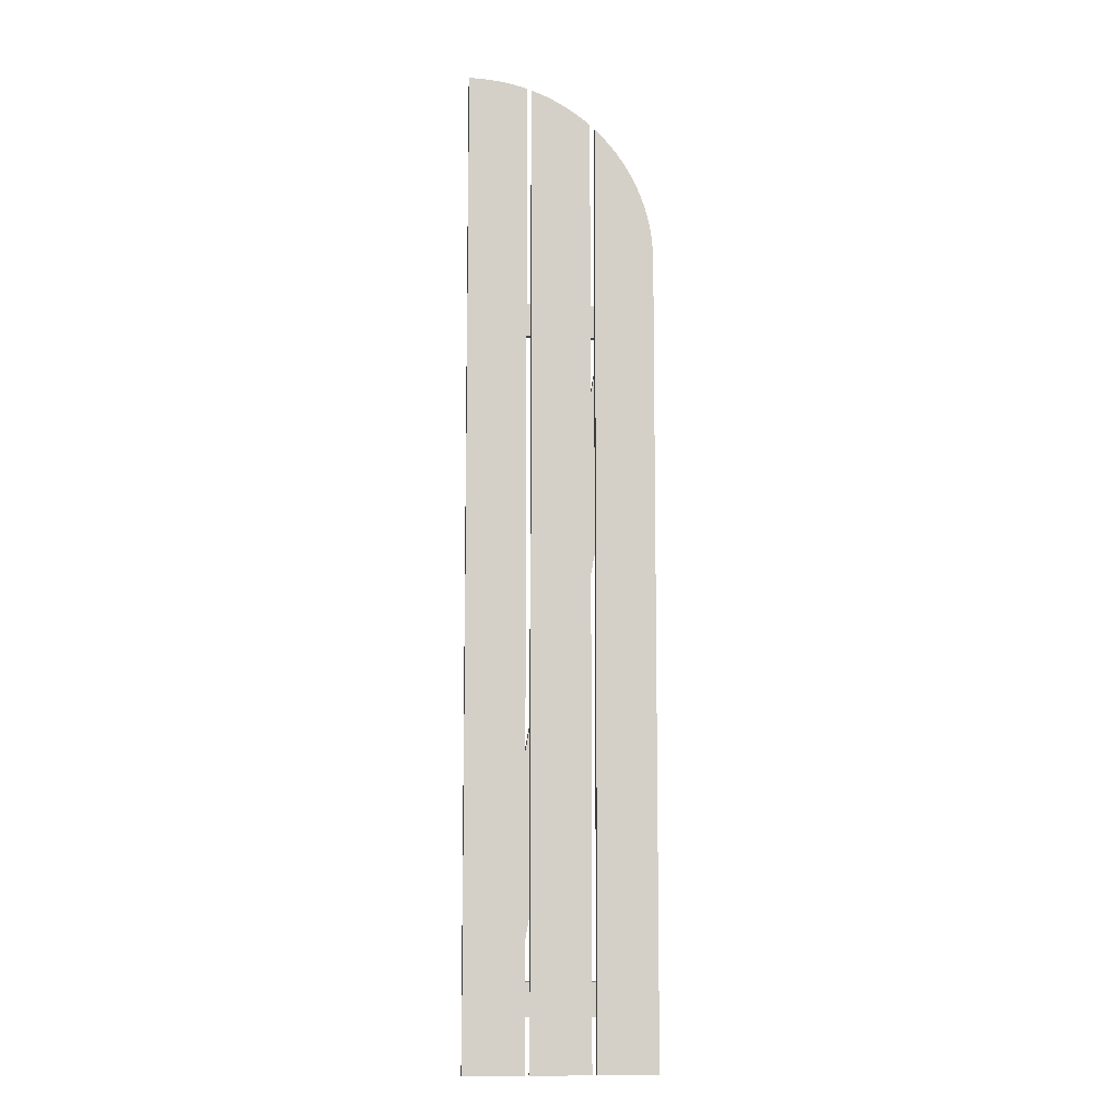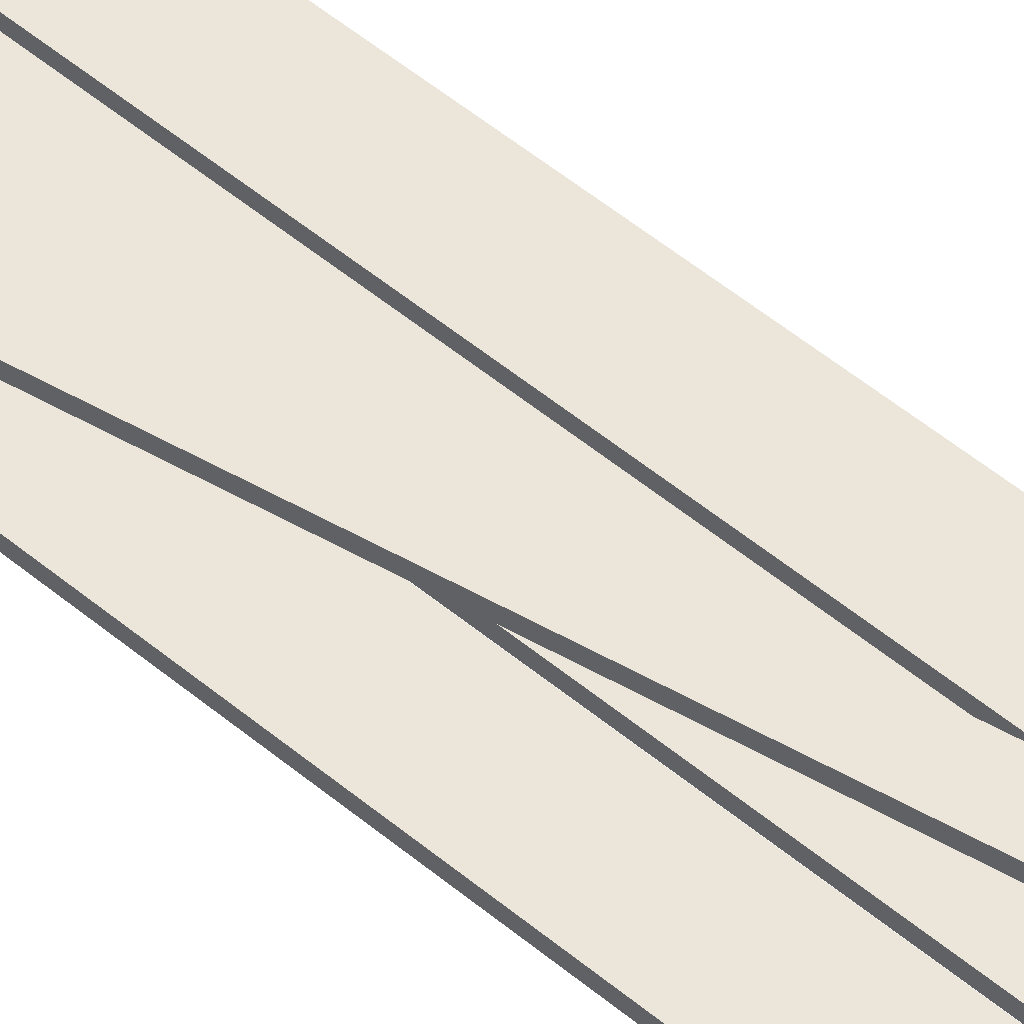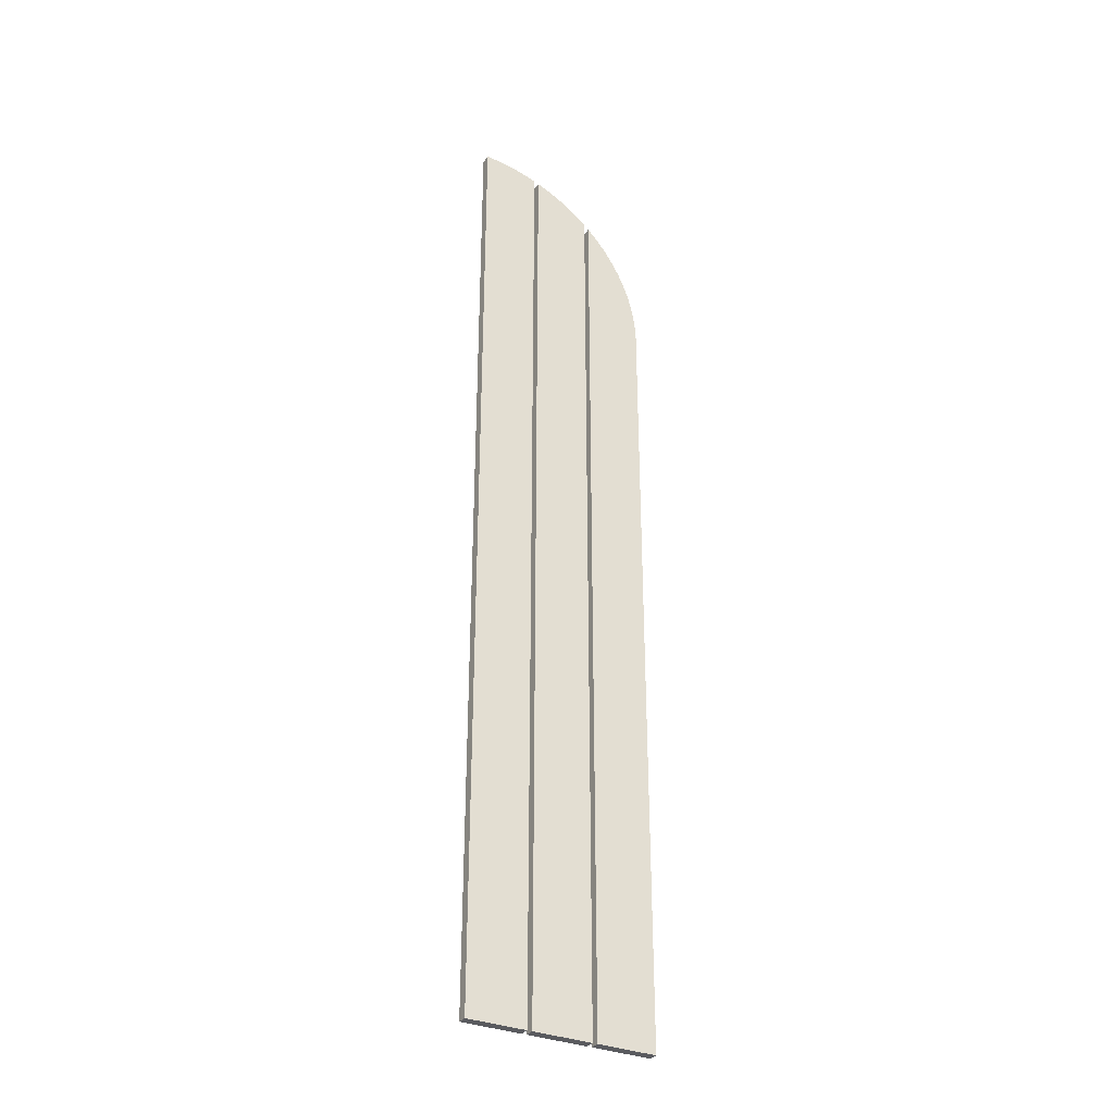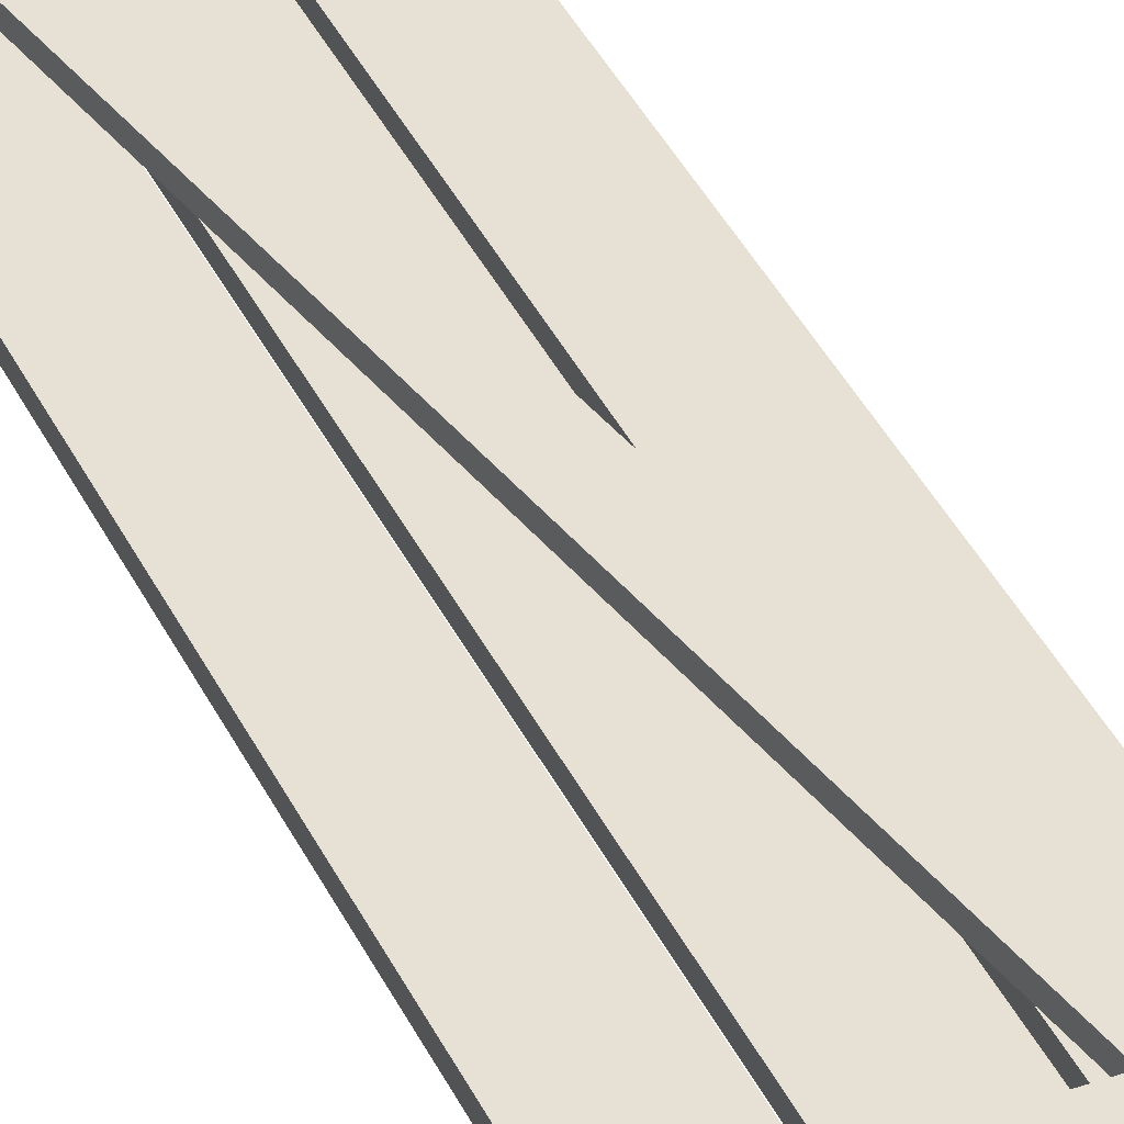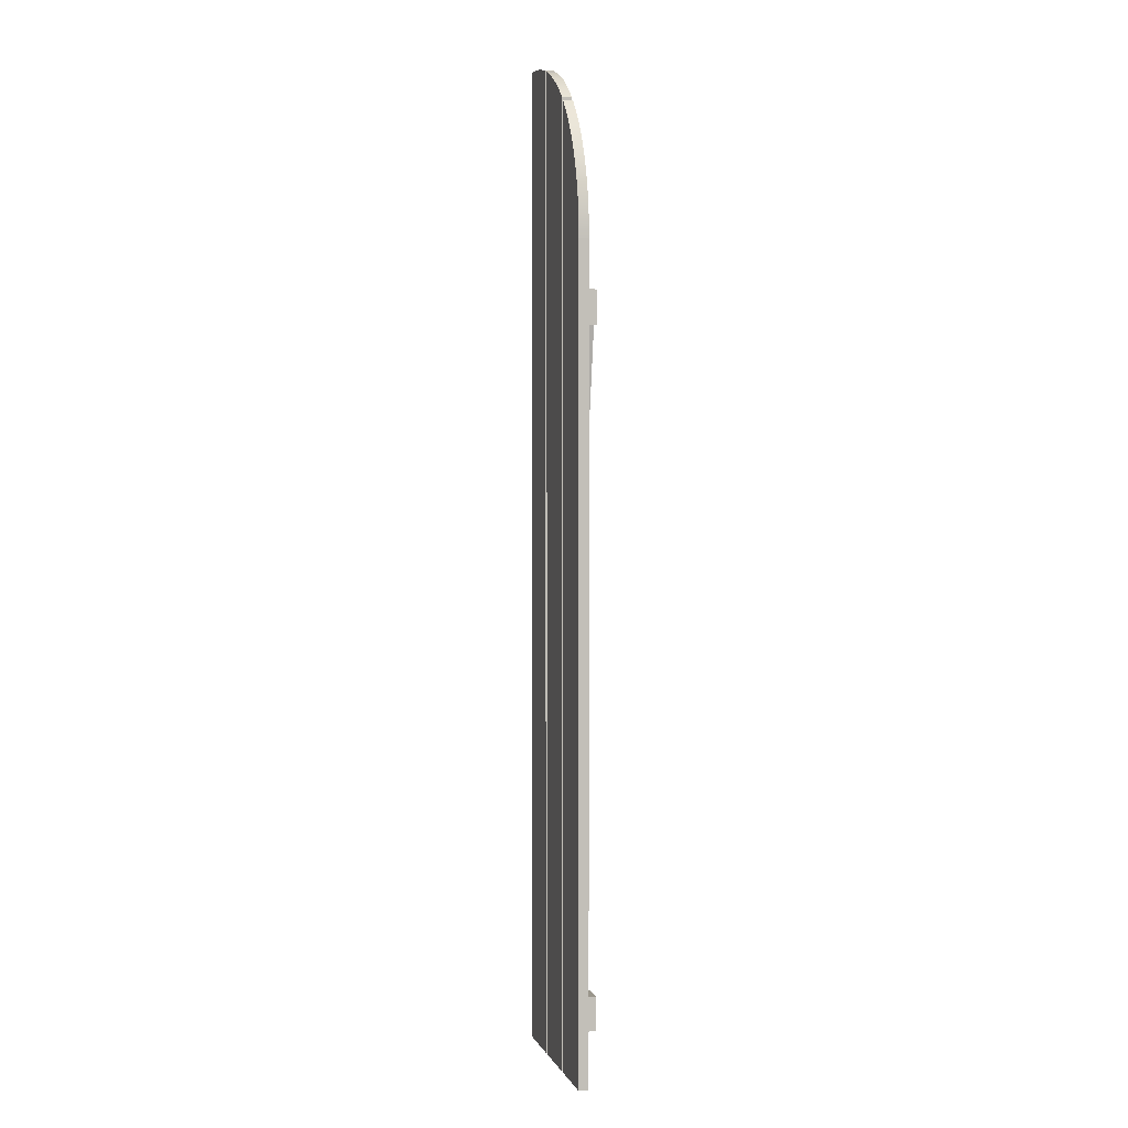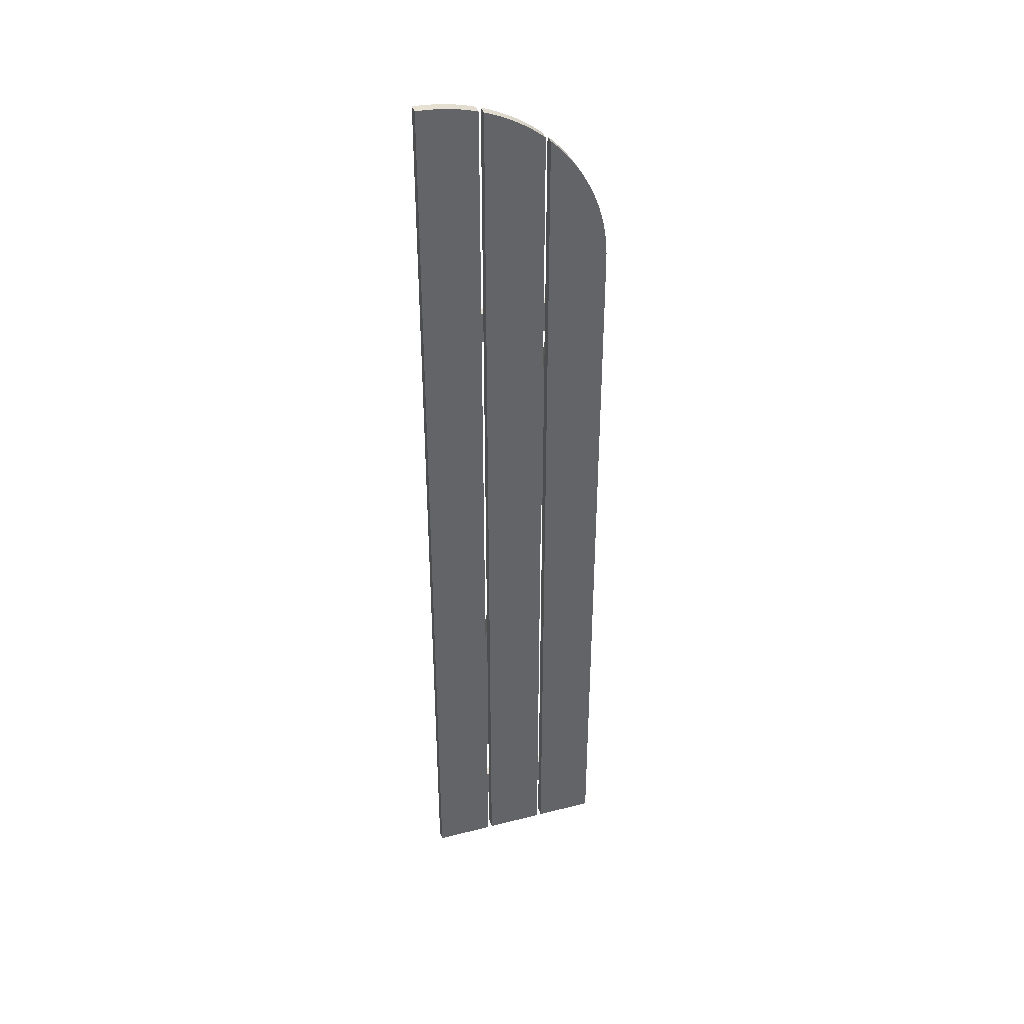
<metadata>
{"format":"obj","ext":"obj","renderer":"f3d","projection":"perspective","resolution":1024,"background":"white","views":[{"elev":-9.2,"azim":174.2,"up":"+Y"},{"elev":56.2,"azim":-49.4,"up":"+Z"},{"elev":-33.2,"azim":150.4,"up":"+Y"},{"elev":39.0,"azim":156.5,"up":"+Z"},{"elev":2.5,"azim":-104.4,"up":"+Y"},{"elev":39.7,"azim":162.4,"up":"+Y"}]}
</metadata>
<code>
v  3.118 6.532 0.375
v  3.118 6.532 -0.375
v  5.618 6.532 -0.375
v  5.618 6.532 0.375
v  -5.621 54.78 0.375
v  -3.121 54.78 0.375
v  -3.121 54.78 -0.375
v  -5.621 54.78 -0.375
g shutter004
f 1 2 3 4
f 5 6 7 8
f 1 4 6 5
f 4 3 7 6
f 3 2 8 7
f 2 1 5 8
v  -6.356 4.032 0.375
v  -6.356 4.032 -0.375
v  6.394 4.032 -0.375
v  6.394 4.032 0.375
v  -6.356 6.532 0.375
v  6.394 6.532 0.375
v  6.394 6.532 -0.375
v  -6.356 6.532 -0.375
g shutter002
f 9 10 11 12
f 13 14 15 16
f 9 12 14 13
f 12 11 15 14
f 11 10 16 15
f 10 9 13 16
v  -6.356 54.78 0.375
v  -6.356 54.78 -0.375
v  6.394 54.78 -0.375
v  6.394 54.78 0.375
v  -6.356 57.28 0.375
v  6.394 57.28 0.375
v  6.394 57.28 -0.375
v  -6.356 57.28 -0.375
g shutter005
f 17 18 19 20
f 21 22 23 24
f 17 20 22 21
f 20 19 23 22
f 19 18 24 23
f 18 17 21 24
v  -2.919 70.87 -0.375
v  -2.588 71.19 -0.375
v  -2.588 71.19 -1.125
v  -2.919 70.87 -1.125
v  -3.238 70.54 -0.375
v  -3.238 70.54 -1.125
v  -3.547 70.2 -0.375
v  -3.547 70.2 -1.125
v  -3.845 69.85 -0.375
v  -3.845 69.85 -1.125
v  -4.131 69.49 -0.375
v  -4.131 69.49 -1.125
v  -4.406 69.12 -0.375
v  -4.406 69.12 -1.125
v  -4.668 68.75 -0.375
v  -4.668 68.75 -1.125
v  -4.919 68.36 -0.375
v  -4.919 68.36 -1.125
v  -5.156 67.96 -0.375
v  -5.156 67.96 -1.125
v  -5.382 67.56 -0.375
v  -5.382 67.56 -1.125
v  -5.594 67.15 -0.375
v  -5.594 67.15 -1.125
v  -5.793 66.73 -0.375
v  -5.793 66.73 -1.125
v  -5.979 66.31 -0.375
v  -5.979 66.31 -1.125
v  -6.152 65.87 -0.375
v  -6.152 65.87 -1.125
v  -6.31 65.44 -0.375
v  -6.31 65.44 -1.125
v  -6.455 64.99 -0.375
v  -6.455 64.99 -1.125
v  -6.585 64.54 -0.375
v  -6.585 64.54 -1.125
v  -6.701 64.08 -0.375
v  -6.701 64.08 -1.125
v  -6.802 63.62 -0.375
v  -6.802 63.62 -1.125
v  -6.889 63.15 -0.375
v  -6.889 63.15 -1.125
v  -6.96 62.68 -0.375
v  -6.96 62.68 -1.125
v  -7.015 62.2 -0.375
v  -7.015 62.2 -1.125
v  -7.055 61.72 -0.375
v  -7.055 61.72 -1.125
v  -7.08 61.24 -0.375
v  -7.08 61.24 -1.125
v  -7.088 60.75 -0.375
v  -7.088 60.75 -1.125
v  -7.088 4e-06 -0.375
v  -7.088 4e-06 -1.125
v  -2.588 4e-06 -0.375
v  -2.588 4e-06 -1.125
g shutter006
f 25 26 27 28
f 29 25 28 30
f 31 29 30 32
f 33 31 32 34
f 35 33 34 36
f 37 35 36 38
f 39 37 38 40
f 41 39 40 42
f 43 41 42 44
f 45 43 44 46
f 47 45 46 48
f 49 47 48 50
f 51 49 50 52
f 53 51 52 54
f 55 53 54 56
f 57 55 56 58
f 59 57 58 60
f 61 59 60 62
f 63 61 62 64
f 65 63 64 66
f 67 65 66 68
f 69 67 68 70
f 71 69 70 72
f 73 71 72 74
f 75 73 74 76
f 77 75 76 78
f 79 77 78 80
f 26 79 80 27
f 80 78 76 74
f 80 74 72 70
f 80 70 68 66
f 80 66 64 62
f 80 62 60 58
f 80 58 56 54
f 80 54 52 50
f 80 50 48 46
f 80 46 44 42
f 80 42 40 38
f 80 38 36 34
f 80 34 32 30
f 80 30 28 27
f 79 26 25 29
f 79 29 31 33
f 79 33 35 37
f 79 37 39 41
f 79 41 43 45
f 79 45 47 49
f 79 49 51 53
f 79 53 55 57
f 79 57 59 61
f 79 61 63 65
f 79 65 67 69
f 79 69 71 73
f 79 73 75 77
v  2.086 74.09 -0.375
v  2.287 74.16 -0.375
v  2.287 74.16 -1.125
v  2.086 74.09 -1.125
v  1.887 74.02 -0.375
v  1.887 74.02 -1.125
v  1.689 73.94 -0.375
v  1.689 73.94 -1.125
v  1.493 73.85 -0.375
v  1.493 73.85 -1.125
v  1.299 73.77 -0.375
v  1.299 73.77 -1.125
v  1.106 73.68 -0.375
v  1.106 73.68 -1.125
v  0.9147 73.59 -0.375
v  0.9147 73.59 -1.125
v  0.7253 73.5 -0.375
v  0.7253 73.5 -1.125
v  0.5377 73.4 -0.375
v  0.5377 73.4 -1.125
v  0.3518 73.31 -0.375
v  0.3518 73.31 -1.125
v  0.1676 73.2 -0.375
v  0.1676 73.2 -1.125
v  -0.01474 73.1 -0.375
v  -0.01474 73.1 -1.125
v  -0.1953 73 -0.375
v  -0.1953 73 -1.125
v  -0.374 72.89 -0.375
v  -0.374 72.89 -1.125
v  -0.5508 72.78 -0.375
v  -0.5508 72.78 -1.125
v  -0.7258 72.66 -0.375
v  -0.7258 72.66 -1.125
v  -0.8989 72.55 -0.375
v  -0.8989 72.55 -1.125
v  -1.07 72.43 -0.375
v  -1.07 72.43 -1.125
v  -1.239 72.31 -0.375
v  -1.239 72.31 -1.125
v  -1.406 72.18 -0.375
v  -1.406 72.18 -1.125
v  -1.572 72.06 -0.375
v  -1.572 72.06 -1.125
v  -1.735 71.93 -0.375
v  -1.735 71.93 -1.125
v  -1.896 71.8 -0.375
v  -1.896 71.8 -1.125
v  -2.056 71.67 -0.375
v  -2.056 71.67 -1.125
v  -2.213 71.53 -0.375
v  -2.213 71.53 -1.125
v  -2.213 -4e-06 -0.375
v  -2.213 -4e-06 -1.125
v  2.287 -4e-06 -0.375
v  2.287 -4e-06 -1.125
g shutter007
f 81 82 83 84
f 85 81 84 86
f 87 85 86 88
f 89 87 88 90
f 91 89 90 92
f 93 91 92 94
f 95 93 94 96
f 97 95 96 98
f 99 97 98 100
f 101 99 100 102
f 103 101 102 104
f 105 103 104 106
f 107 105 106 108
f 109 107 108 110
f 111 109 110 112
f 113 111 112 114
f 115 113 114 116
f 117 115 116 118
f 119 117 118 120
f 121 119 120 122
f 123 121 122 124
f 125 123 124 126
f 127 125 126 128
f 129 127 128 130
f 131 129 130 132
f 133 131 132 134
f 135 133 134 136
f 82 135 136 83
f 136 134 132 130
f 136 130 128 126
f 136 126 124 122
f 136 122 120 118
f 136 118 116 114
f 136 114 112 110
f 136 110 108 106
f 136 106 104 102
f 136 102 100 98
f 136 98 96 94
f 136 94 92 90
f 136 90 88 86
f 136 86 84 83
f 135 82 81 85
f 135 85 87 89
f 135 89 91 93
f 135 93 95 97
f 135 97 99 101
f 135 101 103 105
f 135 105 107 109
f 135 109 111 113
f 135 113 115 117
f 135 117 119 121
f 135 121 123 125
f 135 125 127 129
f 135 129 131 133
v  6.783 74.99 -0.375
v  6.972 75 -0.375
v  6.972 75 -1.125
v  6.783 74.99 -1.125
v  6.594 74.99 -0.375
v  6.594 74.99 -1.125
v  6.406 74.98 -0.375
v  6.406 74.98 -1.125
v  6.219 74.97 -0.375
v  6.219 74.97 -1.125
v  6.033 74.96 -0.375
v  6.033 74.96 -1.125
v  5.848 74.94 -0.375
v  5.848 74.94 -1.125
v  5.663 74.92 -0.375
v  5.663 74.92 -1.125
v  5.479 74.9 -0.375
v  5.479 74.9 -1.125
v  5.296 74.88 -0.375
v  5.296 74.88 -1.125
v  5.114 74.86 -0.375
v  5.114 74.86 -1.125
v  4.933 74.83 -0.375
v  4.933 74.83 -1.125
v  4.753 74.8 -0.375
v  4.753 74.8 -1.125
v  4.573 74.77 -0.375
v  4.573 74.77 -1.125
v  4.395 74.74 -0.375
v  4.395 74.74 -1.125
v  4.217 74.7 -0.375
v  4.217 74.7 -1.125
v  4.041 74.67 -0.375
v  4.041 74.67 -1.125
v  3.865 74.63 -0.375
v  3.865 74.63 -1.125
v  3.69 74.58 -0.375
v  3.69 74.58 -1.125
v  3.516 74.54 -0.375
v  3.516 74.54 -1.125
v  3.344 74.5 -0.375
v  3.344 74.5 -1.125
v  3.172 74.45 -0.375
v  3.172 74.45 -1.125
v  3.001 74.4 -0.375
v  3.001 74.4 -1.125
v  2.831 74.35 -0.375
v  2.831 74.35 -1.125
v  2.662 74.29 -0.375
v  2.662 74.29 -1.125
v  2.662 -4e-06 -0.375
v  2.662 -4e-06 -1.125
v  7.162 -4e-06 -0.375
v  7.162 -4e-06 -1.125
v  7.162 75 -0.375
v  7.162 75 -1.125
g shutter008
f 137 138 139 140
f 141 137 140 142
f 143 141 142 144
f 145 143 144 146
f 147 145 146 148
f 149 147 148 150
f 151 149 150 152
f 153 151 152 154
f 155 153 154 156
f 157 155 156 158
f 159 157 158 160
f 161 159 160 162
f 163 161 162 164
f 165 163 164 166
f 167 165 166 168
f 169 167 168 170
f 171 169 170 172
f 173 171 172 174
f 175 173 174 176
f 177 175 176 178
f 179 177 178 180
f 181 179 180 182
f 183 181 182 184
f 185 183 184 186
f 187 185 186 188
f 189 187 188 190
f 191 189 190 192
f 138 191 192 139
f 190 188 186 184
f 190 184 182 180
f 190 180 178 176
f 190 176 174 172
f 190 172 170 168
f 190 168 166 164
f 190 164 162 160
f 190 160 158 156
f 190 156 154 152
f 190 152 150 148
f 190 148 146 144
f 190 144 142 140
f 190 140 139 192
f 189 191 138 137
f 189 137 141 143
f 189 143 145 147
f 189 147 149 151
f 189 151 153 155
f 189 155 157 159
f 189 159 161 163
f 189 163 165 167
f 189 167 169 171
f 189 171 173 175
f 189 175 177 179
f 189 179 181 183
f 189 183 185 187

</code>
